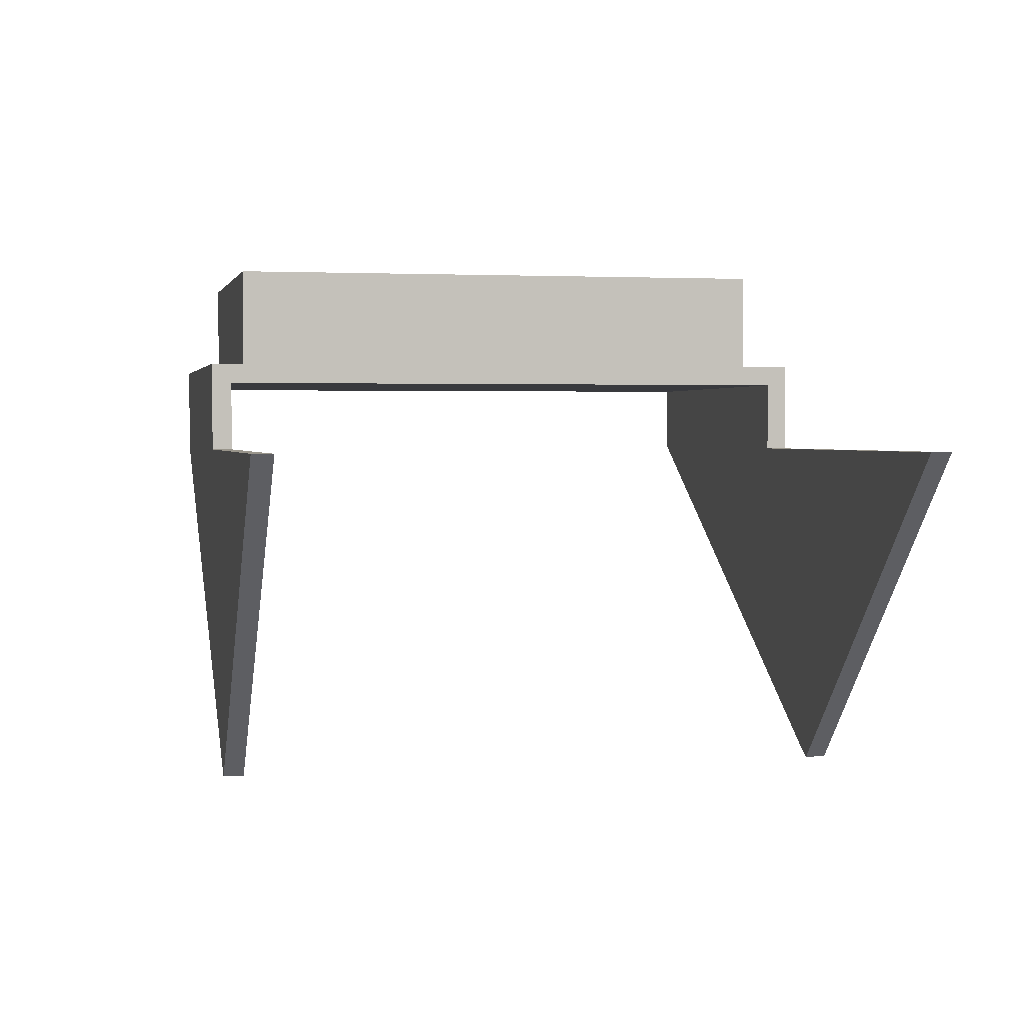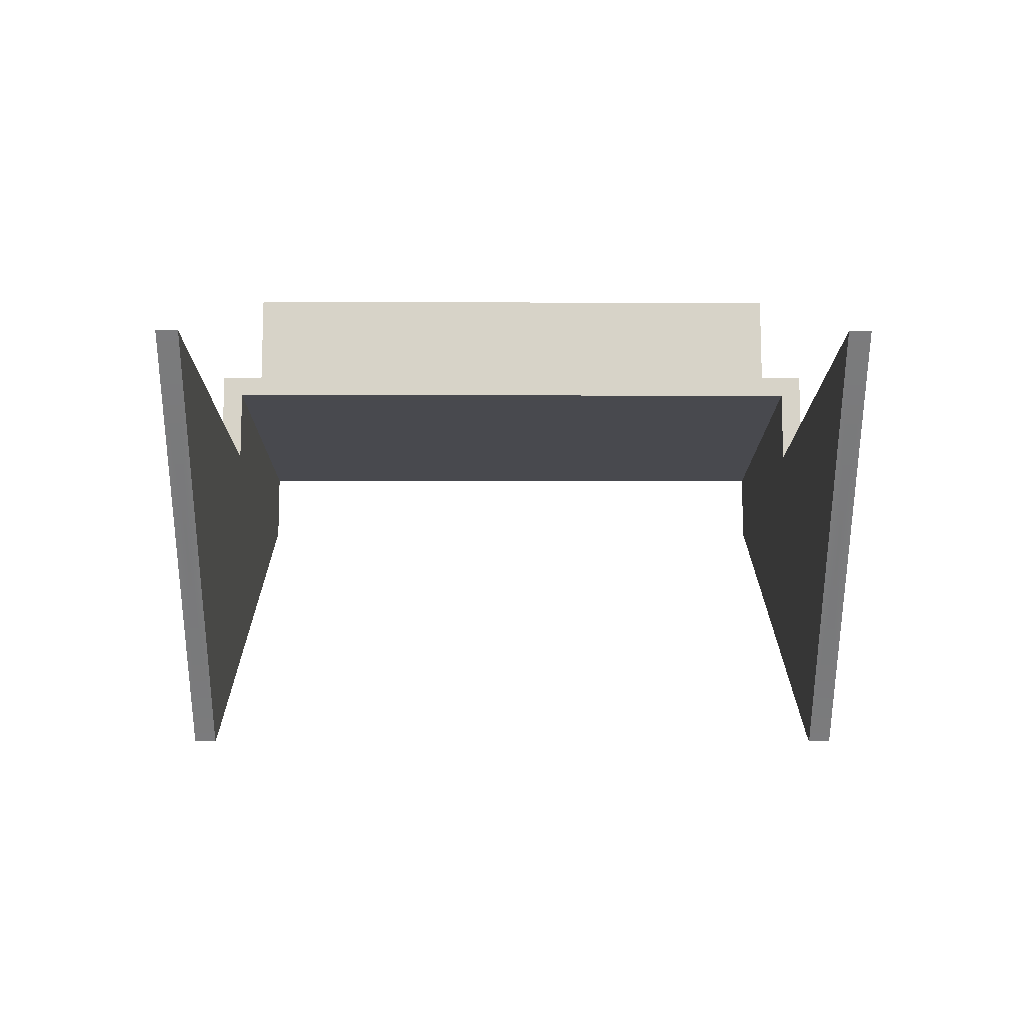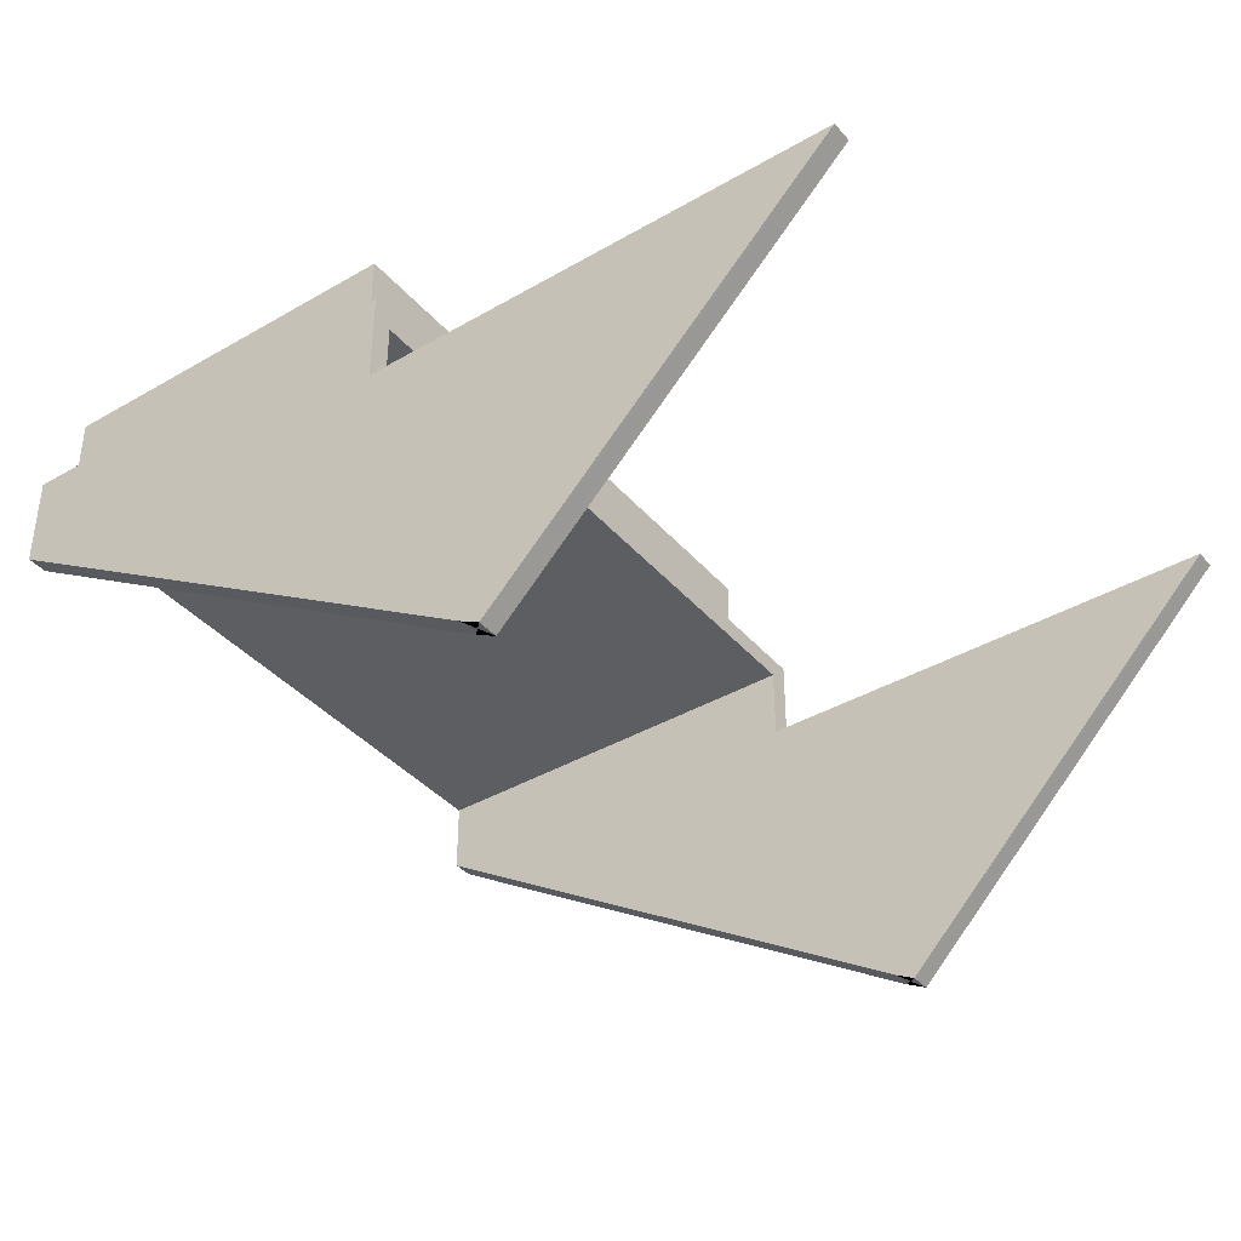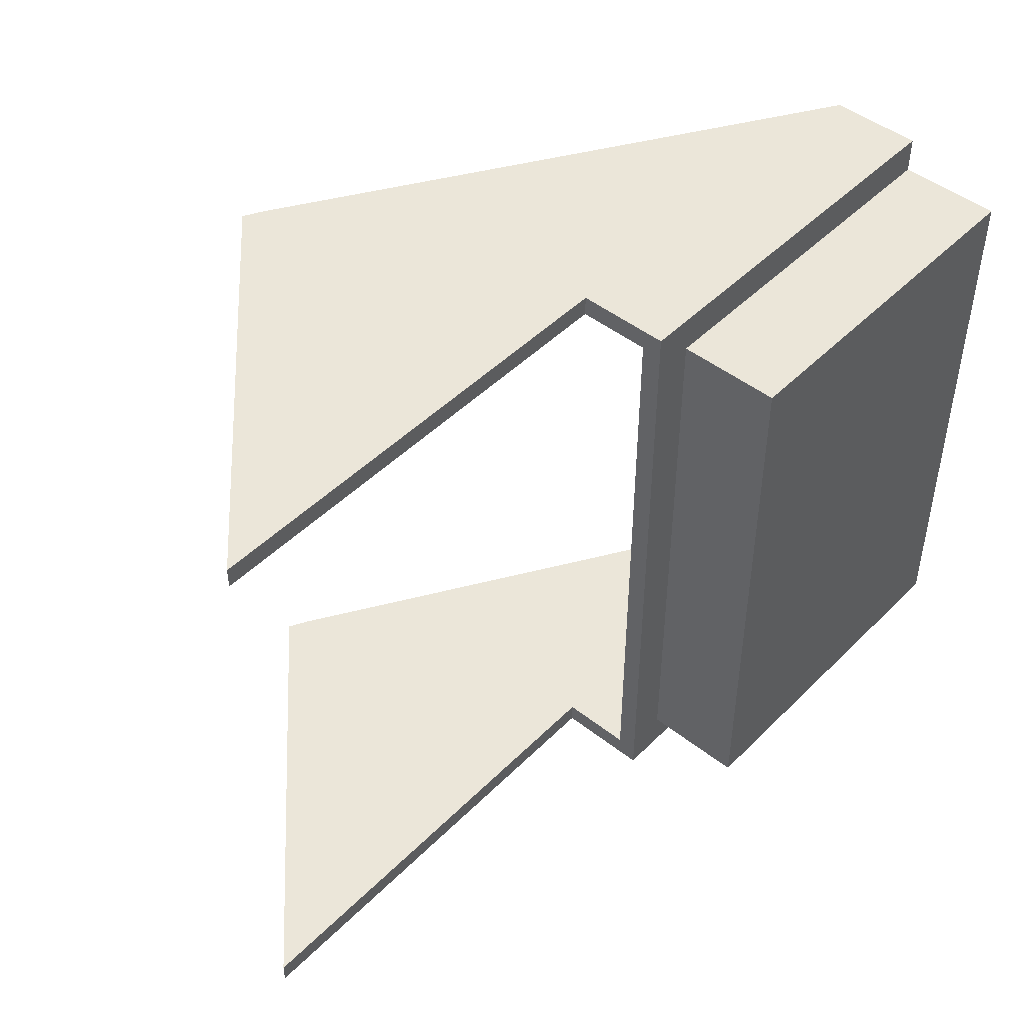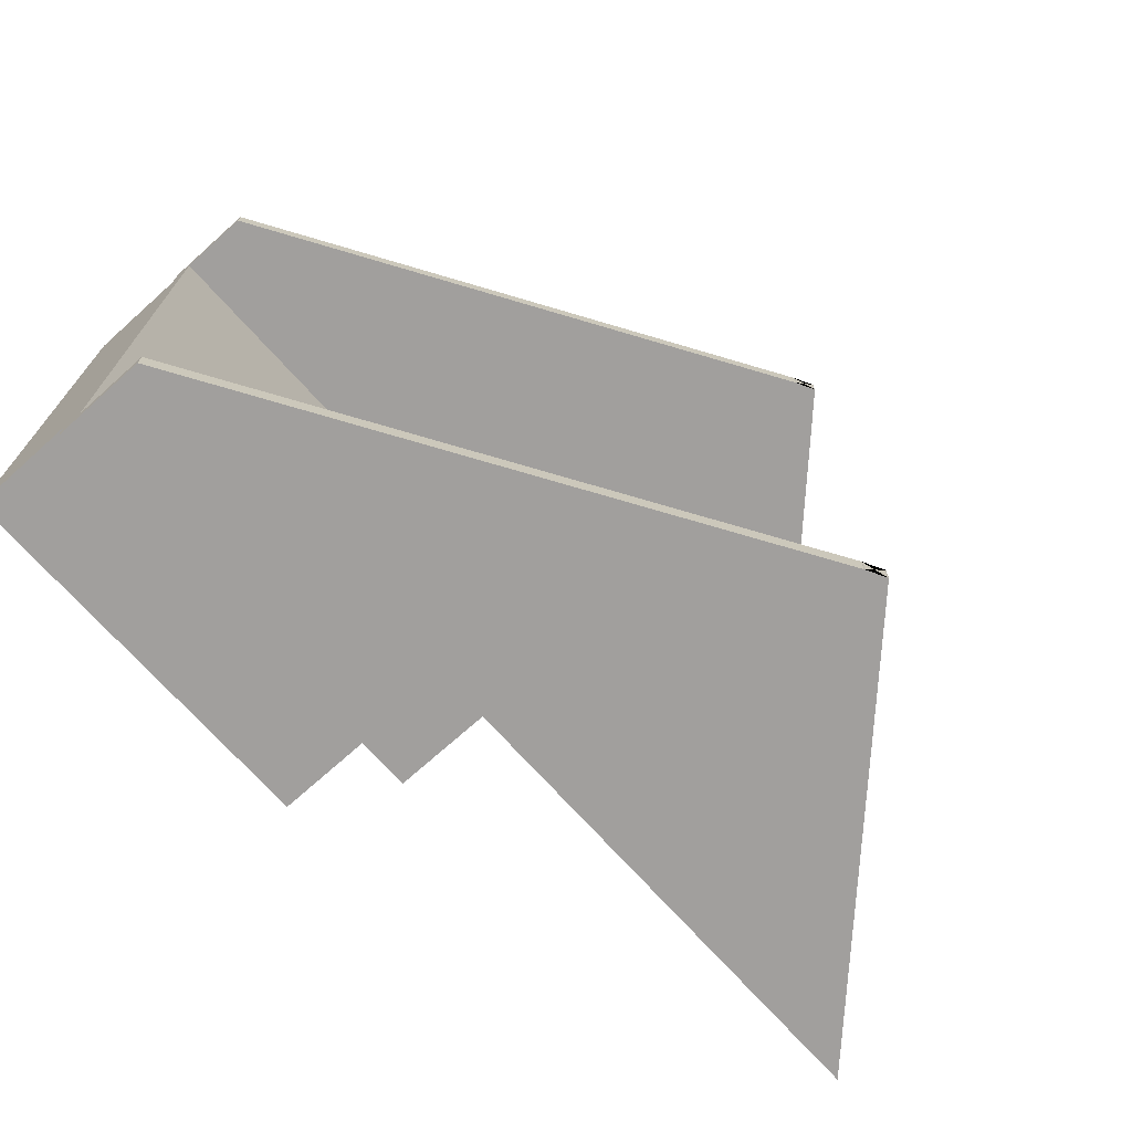
<metadata>
{"format":"obj","ext":"obj","renderer":"f3d","projection":"perspective","resolution":1024,"background":"white","views":[{"elev":2.2,"azim":78.0,"up":"+Y"},{"elev":-12.7,"azim":89.8,"up":"+Y"},{"elev":-39.0,"azim":36.0,"up":"+Y"},{"elev":46.7,"azim":131.8,"up":"+Z"},{"elev":-71.5,"azim":-48.1,"up":"+Z"}]}
</metadata>
<code>
v 0.03745 -0.00724 0.0148
v 0.02467 0.00062 0.0153
v 0.01189 0.00848 0.0148
v 0.01189 0.00848 0.0158
v 0.01189 0.00848 0.0148
v 0.01189 0.01198 0.0148
v 0.03745 -0.00724 0.0148
v 0.03745 -0.00724 0.0158
v 0.01189 0.00848 0.0148
v 0.01189 0.00848 0.0158
v 0.01189 0.01198 0.0148
v 0.0384 -0.007747 0.0148
v 0.03792 -0.007494 0.0153
v 0.03745 -0.00724 0.0158
v 0.03769 -0.007367 0.0153
v 0.03745 -0.00724 0.0148
v 0.01189 0.00848 0.0158
v 0.03745 -0.00724 0.0158
v 0.01189 0.01298 0.0158
v 0.01189 0.01198 0.0148
v 0.01189 0.00848 0.0158
v 0.01189 0.01298 0.0158
v 0.03792 -0.007494 0.0153
v 0.03745 -0.00724 0.0148
v 0.03792 -0.007494 0.01505
v 0.03745 -0.00724 0.0148
v 0.0384 -0.007747 0.0148
v 0.03792 -0.007494 0.01505
v 0.0384 -0.007747 0.0148
v 0.03792 -0.007494 0.0153
v 0.03792 -0.007494 0.01505
v 0.03189 0.008493 0.0148
v 0.03792 -0.007494 0.01555
v 0.03792 -0.007494 0.0153
v 0.0384 -0.007747 0.0158
v 0.03792 -0.007494 0.01555
v 0.0384 -0.007747 0.0158
v 0.03745 -0.00724 0.0158
v 0.03792 -0.007494 0.01555
v 0.03745 -0.00724 0.0158
v 0.03792 -0.007494 0.0153
v 0.0384 -0.007747 0.0158
v 0.01189 0.01298 -0.0158
v 0.01189 0.01198 0.0148
v 0.01189 0.01298 0.0158
v 0.03792 -0.007494 0.0153
v 0.0384 -0.007747 0.0148
v 0.03816 -0.00762 0.0153
v 0.0384 -0.007747 0.0158
v 0.05464 0.008509 0.0148
v 0.03189 0.01199 0.0148
v 0.03189 0.008493 0.0158
v 0.01189 0.01298 0.0158
v 0.01303 0.01298 0.014
v 0.0119 0.01298 0.014
v 0.0119 0.01298 -0.014
v 0.01303 0.01298 -0.014
v 0.01189 0.01298 -0.0158
v 0.0119 0.01298 0.014
v 0.01189 0.01298 -0.0158
v 0.01189 0.01298 0.0158
v 0.0119 0.01298 0.002286
v 0.0119 0.01298 0.002286
v 0.01189 0.01298 -0.0158
v 0.0119 0.01298 0
v 0.0119 0.01298 -0.01171
v 0.0119 0.01298 0
v 0.0119 0.01298 -0.01171
v 0.0119 0.01298 -0.014
v 0.01189 0.01198 -0.0148
v 0.0384 -0.007747 0.0148
v 0.04652 0.000381 0.0153
v 0.0384 -0.007747 0.0158
v 0.05464 0.008509 0.0148
v 0.03189 0.008493 0.0148
v 0.04327 0.008501 0.0153
v 0.05464 0.008509 0.0148
v 0.03189 0.008493 0.0148
v 0.03189 0.01199 0.0148
v 0.03189 0.008493 0.0158
v 0.02189 0.01199 0
v 0.03189 0.01199 0.0148
v 0.02189 0.01199 0.0074
v 0.01189 0.01198 0.0148
v 0.02189 0.01199 0
v 0.02189 0.01199 0.0074
v 0.03189 0.01299 0.0158
v 0.05464 0.008509 0.0158
v 0.01942 0.01299 -0.014
v 0.01189 0.01298 -0.0158
v 0.01303 0.01298 -0.014
v 0.03189 0.01299 -0.0158
v 0.02841 0.01299 -0.014
v 0.0299 0.01299 -0.014
v 0.03189 0.01299 -0.0158
v 0.0299 0.01299 -0.014
v 0.0299 0.01299 -0.01265
v 0.02189 0.01299 -0.01423
v 0.0209 0.01299 -0.014
v 0.02841 0.01299 -0.014
v 0.01942 0.01299 -0.014
v 0.02189 0.01299 -0.01423
v 0.01189 0.01298 -0.0158
v 0.02189 0.01299 -0.01423
v 0.01189 0.01298 -0.0158
v 0.01942 0.01299 -0.014
v 0.0299 0.01299 0.014
v 0.03189 0.01299 0.0158
v 0.0299 0.01299 0.01265
v 0.03189 0.01299 0.0158
v 0.0299 0.01299 0.014
v 0.02238 0.01299 0.014
v 0.01189 0.01298 0.0158
v 0.0209 0.01299 0.014
v 0.01337 0.01298 0.014
v 0.01189 0.01298 0.0158
v 0.01337 0.01298 0.014
v 0.01303 0.01298 0.014
v 0.02238 0.01299 0.014
v 0.0209 0.01299 0.014
v 0.02189 0.01299 0.01423
v 0.01189 0.01298 0.0158
v 0.02189 0.01299 0.01423
v 0.03189 0.01299 0.0158
v 0.02238 0.01299 0.014
v 0.02189 0.01299 0.01423
v 0.0209 0.01299 0.014
v 0.01189 0.01298 0.0158
v 0.02189 0.01299 0.01423
v 0.01189 0.00848 -0.0158
v 0.01189 0.01198 -0.0148
v 0.01189 0.01298 -0.0158
v 0.01689 0.01198 0
v 0.01189 0.01198 -0.0148
v 0.05464 0.008509 0.0158
v 0.05464 0.008509 0.0158
v 0.03189 0.008493 0.0158
v 0.03189 0.01199 0.0148
v 0.03189 0.01299 0.0158
v 0.03189 0.008493 0.0158
v 0.02189 0.01199 0
v 0.03189 0.01199 -0.0148
v 0.02689 0.01199 -0
v 0.03189 0.01199 -0.0148
v 0.03189 0.01199 0.0148
v 0.02689 0.01199 -0
v 0.03189 0.01199 0.0148
v 0.02189 0.01199 0
v 0.02689 0.01199 -0
v 0.03189 0.008493 -0.0158
v 0.01189 0.01298 -0.0158
v 0.03189 0.01299 -0.0158
v 0.0299 0.01299 0.01169
v 0.0299 0.01299 -0.002314
v 0.03189 0.01299 0.0158
v 0.03189 0.01299 -0.0158
v 0.03089 0.01299 0
v 0.0299 0.01299 -0.002314
v 0.0299 0.01299 0
v 0.03089 0.01299 0
v 0.0299 0.01299 0.01169
v 0.03089 0.01299 0
v 0.03189 0.01299 -0.0158
v 0.0299 0.01299 -0.002314
v 0.03089 0.01299 0
v 0.01189 0.00848 -0.0158
v 0.03745 -0.00724 -0.0158
v 0.01189 0.00848 -0.0158
v 0.01189 0.00848 -0.0148
v 0.01189 0.01198 -0.0148
v 0.02189 0.01199 -0.0074
v 0.03189 0.01199 -0.0148
v 0.02189 0.01199 -0.0074
v 0.03189 0.01299 -0.0158
v 0.03189 0.01299 0.0158
v 0.03189 0.01199 0.0148
v 0.03189 0.01199 -0.0148
v 0.03189 0.008493 -0.0158
v 0.03189 0.01299 -0.0158
v 0.03189 0.008493 -0.0148
v 0.0384 -0.007747 -0.0158
v 0.02467 0.00062 -0.0153
v 0.01189 0.00848 -0.0158
v 0.03745 -0.00724 -0.0158
v 0.01189 0.00848 -0.0148
v 0.01189 0.00848 -0.0148
v 0.03745 -0.00724 -0.0148
v 0.01189 0.01198 -0.0148
v 0.03189 0.008493 -0.0148
v 0.03189 0.01199 -0.0148
v 0.03189 0.01299 -0.0158
v 0.03189 0.01199 -0.0148
v 0.03189 0.008493 -0.0148
v 0.03189 0.008493 -0.0148
v 0.04327 0.008501 -0.0153
v 0.03189 0.008493 -0.0158
v 0.05464 0.008509 -0.0158
v 0.03745 -0.00724 -0.0148
v 0.03792 -0.007494 -0.01555
v 0.03792 -0.007494 -0.0153
v 0.03745 -0.00724 -0.0158
v 0.03792 -0.007494 -0.01555
v 0.03745 -0.00724 -0.0158
v 0.0384 -0.007747 -0.0158
v 0.03792 -0.007494 -0.01555
v 0.0384 -0.007747 -0.0158
v 0.03792 -0.007494 -0.0153
v 0.0384 -0.007747 -0.0148
v 0.05464 0.008509 -0.0158
v 0.05464 0.008509 -0.0148
v 0.05464 0.008509 -0.0158
v 0.04652 0.000381 -0.0153
v 0.0384 -0.007747 -0.0158
v 0.03792 -0.007494 -0.0153
v 0.03745 -0.00724 -0.0148
v 0.03769 -0.007367 -0.0153
v 0.03745 -0.00724 -0.0158
v 0.03792 -0.007494 -0.0153
v 0.0384 -0.007747 -0.0158
v 0.03816 -0.00762 -0.0153
v 0.0384 -0.007747 -0.0148
v 0.03792 -0.007494 -0.01505
v 0.03792 -0.007494 -0.0153
v 0.0384 -0.007747 -0.0148
v 0.03792 -0.007494 -0.01505
v 0.0384 -0.007747 -0.0148
v 0.03745 -0.00724 -0.0148
v 0.03792 -0.007494 -0.01505
v 0.03745 -0.00724 -0.0148
v 0.03792 -0.007494 -0.0153
v 0.05464 0.008509 -0.0148
v 0.0384 -0.007747 -0.0148
v 0.05464 0.008509 -0.0148
v 0.01303 0.01298 -0.014
v 0.0119 0.01298 -0.014
v 0.0119 0.018 -0.014
v 0.01942 0.01299 -0.014
v 0.0119 0.01298 0.014
v 0.01303 0.01298 0.014
v 0.0119 0.018 0.014
v 0.01337 0.01298 0.014
v 0.0209 0.018 0.014
v 0.0119 0.018 0.014
v 0.0119 0.01298 0.002286
v 0.0119 0.01298 0.014
v 0.0119 0.018 0
v 0.0119 0.01298 0
v 0.0119 0.01298 -0.01171
v 0.0119 0.018 -0.014
v 0.0119 0.01298 -0.014
v 0.0209 0.018 -0.014
v 0.0209 0.01299 -0.014
v 0.02841 0.01299 -0.014
v 0.0299 0.018 -0.014
v 0.0299 0.01299 -0.014
v 0.0299 0.018 -0.014
v 0.0299 0.01299 -0.002314
v 0.0299 0.01299 -0.01265
v 0.0299 0.01299 -0.014
v 0.0299 0.01299 0.014
v 0.0299 0.018 0.014
v 0.02238 0.01299 0.014
v 0.0209 0.01299 0.014
v 0.0299 0.018 0.014
v 0.0299 0.01299 0.014
v 0.0299 0.01299 0.01265
v 0.0299 0.01299 0.01169
v 0.0299 0.018 0
v 0.0119 0.018 0.014
v 0.0209 0.018 0.014
v 0.0119 0.018 0
v 0.0119 0.018 -0.014
v 0.0209 0.018 -0.014
v 0.0299 0.018 0
v 0.0299 0.018 -0.014
v 0.0299 0.01299 0
v 0.0299 0.018 0.014
v 0.0209 0.018 0.007
v 0.0209 0.018 -0.007
f 1 2 3
f 4 3 2
f 5 6 7
f 8 2 1
f 4 2 8
f 9 10 11
f 6 12 7
f 13 14 15
f 14 16 15
f 16 13 15
f 17 18 19
f 20 21 22
f 23 24 25
f 26 27 28
f 29 30 31
f 12 6 32
f 33 34 35
f 36 37 38
f 39 40 41
f 18 42 19
f 43 44 45
f 46 47 48
f 47 49 48
f 49 46 48
f 12 32 50
f 32 6 51
f 42 52 19
f 53 54 55
f 56 57 58
f 59 60 61
f 62 60 59
f 63 64 65
f 66 60 67
f 68 64 69
f 43 70 44
f 71 72 73
f 74 72 71
f 75 76 77
f 78 79 80
f 81 82 83
f 82 84 83
f 84 85 86
f 52 87 19
f 42 88 52
f 89 90 91
f 92 93 94
f 95 96 97
f 98 99 100
f 98 101 99
f 102 92 103
f 104 105 106
f 102 93 92
f 107 108 109
f 110 111 112
f 113 114 115
f 116 117 118
f 119 120 121
f 122 110 123
f 124 125 126
f 127 128 129
f 130 131 132
f 85 84 133
f 84 134 133
f 134 85 133
f 73 72 135
f 74 135 72
f 136 77 76
f 137 76 75
f 138 139 140
f 141 142 143
f 144 145 146
f 147 148 149
f 136 76 137
f 150 151 152
f 109 108 153
f 97 154 95
f 155 156 157
f 158 159 160
f 159 161 160
f 153 108 162
f 163 164 165
f 166 151 167
f 168 169 170
f 85 134 171
f 134 144 171
f 172 81 173
f 174 175 176
f 177 174 176
f 178 179 180
f 181 151 150
f 182 183 184
f 151 181 167
f 185 183 182
f 186 187 188
f 189 190 188
f 191 192 193
f 194 195 196
f 181 150 197
f 198 182 184
f 199 200 201
f 202 203 204
f 205 206 207
f 185 182 198
f 187 208 188
f 208 189 188
f 196 195 209
f 210 195 194
f 211 212 213
f 214 215 216
f 215 217 216
f 217 214 216
f 218 219 220
f 219 221 220
f 221 218 220
f 222 223 224
f 225 226 227
f 228 229 230
f 208 231 189
f 210 209 195
f 213 212 232
f 233 212 211
f 212 233 232
f 234 235 236
f 234 236 237
f 238 239 240
f 239 241 240
f 241 242 240
f 243 244 245
f 246 247 244
f 246 244 243
f 246 248 247
f 249 250 248
f 249 248 246
f 237 236 251
f 252 237 251
f 253 251 254
f 255 253 254
f 252 251 253
f 256 257 258
f 256 258 259
f 260 261 262
f 263 262 242
f 262 261 242
f 263 242 241
f 264 265 266
f 264 266 267
f 264 267 268
f 269 270 271
f 272 271 273
f 273 274 275
f 268 276 257
f 268 257 256
f 268 267 276
f 270 277 274
f 274 271 278
f 271 270 278
f 270 274 278
f 271 274 279
f 274 273 279
f 273 271 279
f 1 2 3
f 4 3 2
f 5 6 7
f 8 2 1
f 4 2 8
f 9 10 11
f 6 12 7
f 13 14 15
f 14 16 15
f 16 13 15
f 17 18 19
f 20 21 22
f 23 24 25
f 26 27 28
f 29 30 31
f 12 6 32
f 33 34 35
f 36 37 38
f 39 40 41
f 18 42 19
f 43 44 45
f 46 47 48
f 47 49 48
f 49 46 48
f 12 32 50
f 32 6 51
f 42 52 19
f 53 54 55
f 56 57 58
f 59 60 61
f 62 60 59
f 63 64 65
f 66 60 67
f 68 64 69
f 43 70 44
f 71 72 73
f 74 72 71
f 75 76 77
f 78 79 80
f 81 82 83
f 82 84 83
f 84 85 86
f 52 87 19
f 42 88 52
f 89 90 91
f 92 93 94
f 95 96 97
f 98 99 100
f 98 101 99
f 102 92 103
f 104 105 106
f 102 93 92
f 107 108 109
f 110 111 112
f 113 114 115
f 116 117 118
f 119 120 121
f 122 110 123
f 124 125 126
f 127 128 129
f 130 131 132
f 85 84 133
f 84 134 133
f 134 85 133
f 73 72 135
f 74 135 72
f 136 77 76
f 137 76 75
f 138 139 140
f 141 142 143
f 144 145 146
f 147 148 149
f 136 76 137
f 150 151 152
f 109 108 153
f 97 154 95
f 155 156 157
f 158 159 160
f 159 161 160
f 153 108 162
f 163 164 165
f 166 151 167
f 168 169 170
f 85 134 171
f 134 144 171
f 172 81 173
f 174 175 176
f 177 174 176
f 178 179 180
f 181 151 150
f 182 183 184
f 151 181 167
f 185 183 182
f 186 187 188
f 189 190 188
f 191 192 193
f 194 195 196
f 181 150 197
f 198 182 184
f 199 200 201
f 202 203 204
f 205 206 207
f 185 182 198
f 187 208 188
f 208 189 188
f 196 195 209
f 210 195 194
f 211 212 213
f 214 215 216
f 215 217 216
f 217 214 216
f 218 219 220
f 219 221 220
f 221 218 220
f 222 223 224
f 225 226 227
f 228 229 230
f 208 231 189
f 210 209 195
f 213 212 232
f 233 212 211
f 212 233 232
f 234 235 236
f 234 236 237
f 238 239 240
f 239 241 240
f 241 242 240
f 243 244 245
f 246 247 244
f 246 244 243
f 246 248 247
f 249 250 248
f 249 248 246
f 237 236 251
f 252 237 251
f 253 251 254
f 255 253 254
f 252 251 253
f 256 257 258
f 256 258 259
f 260 261 262
f 263 262 242
f 262 261 242
f 263 242 241
f 264 265 266
f 264 266 267
f 264 267 268
f 269 270 271
f 272 271 273
f 273 274 275
f 268 276 257
f 268 257 256
f 268 267 276
f 270 277 274
f 274 271 278
f 271 270 278
f 270 274 278
f 271 274 279
f 274 273 279
f 273 271 279

</code>
